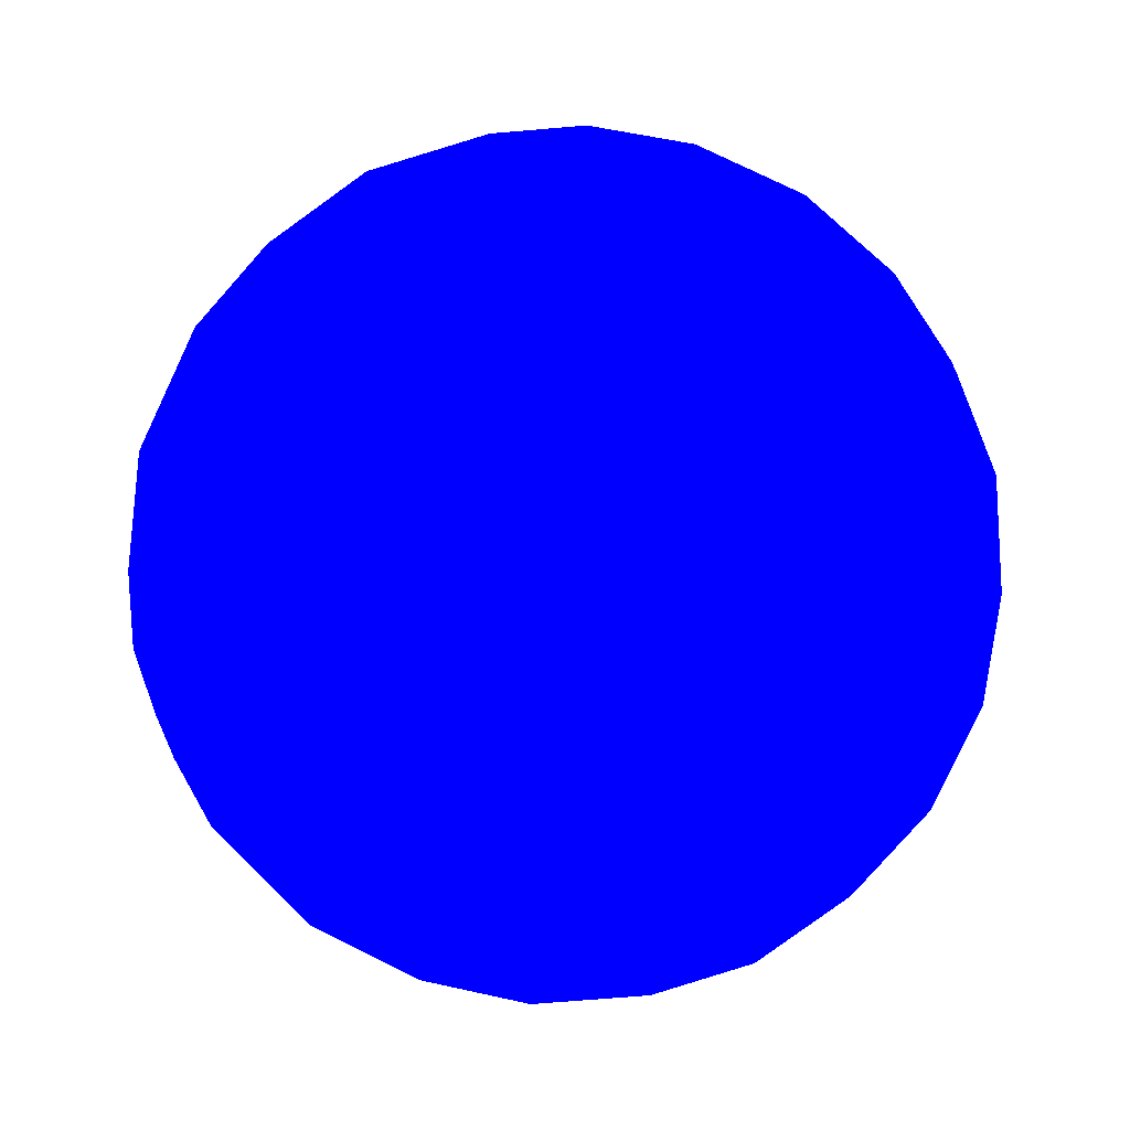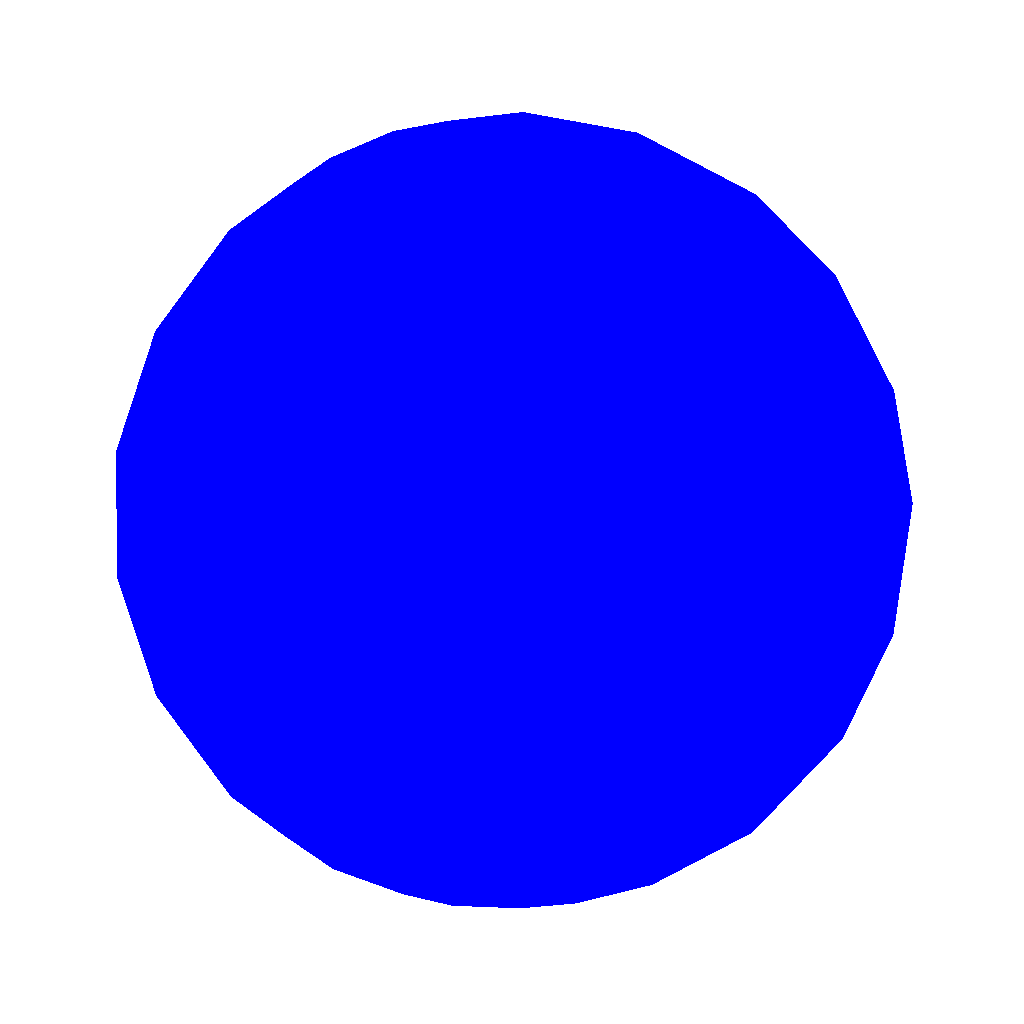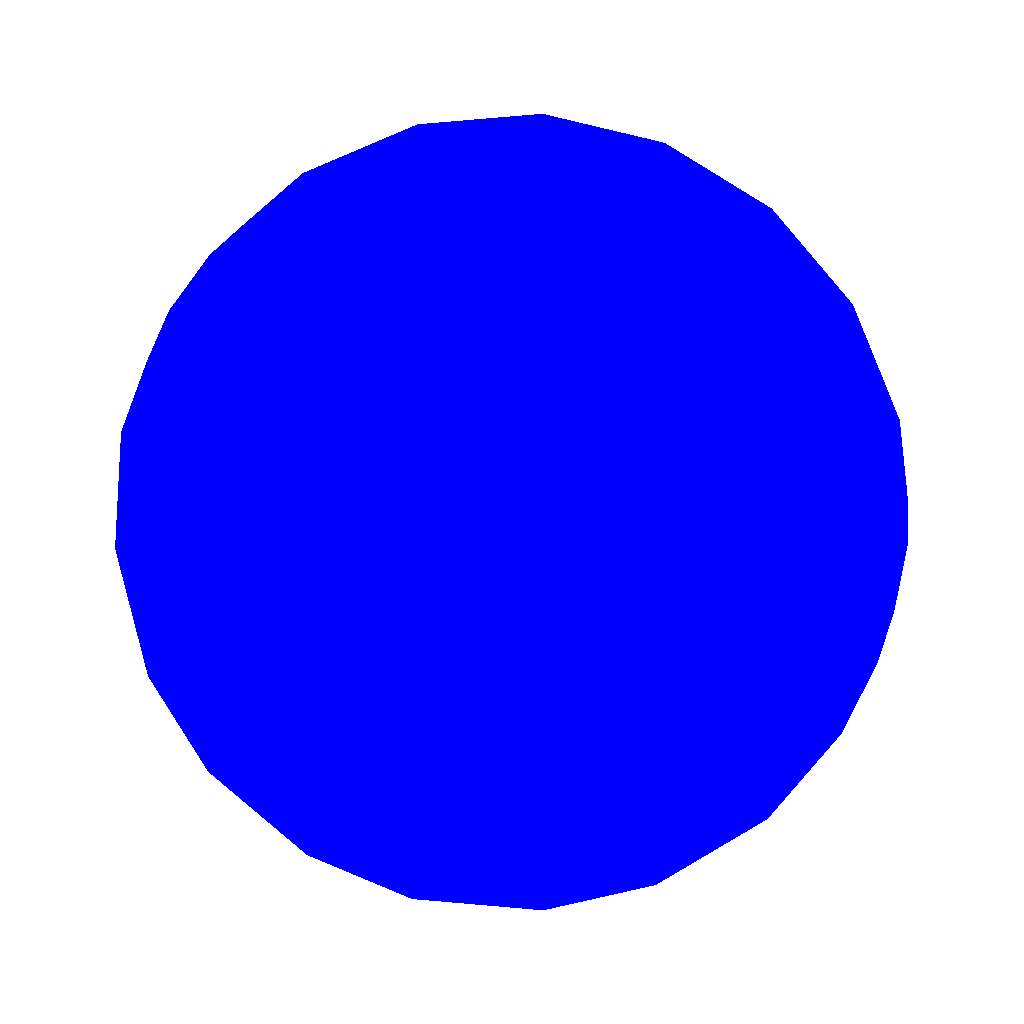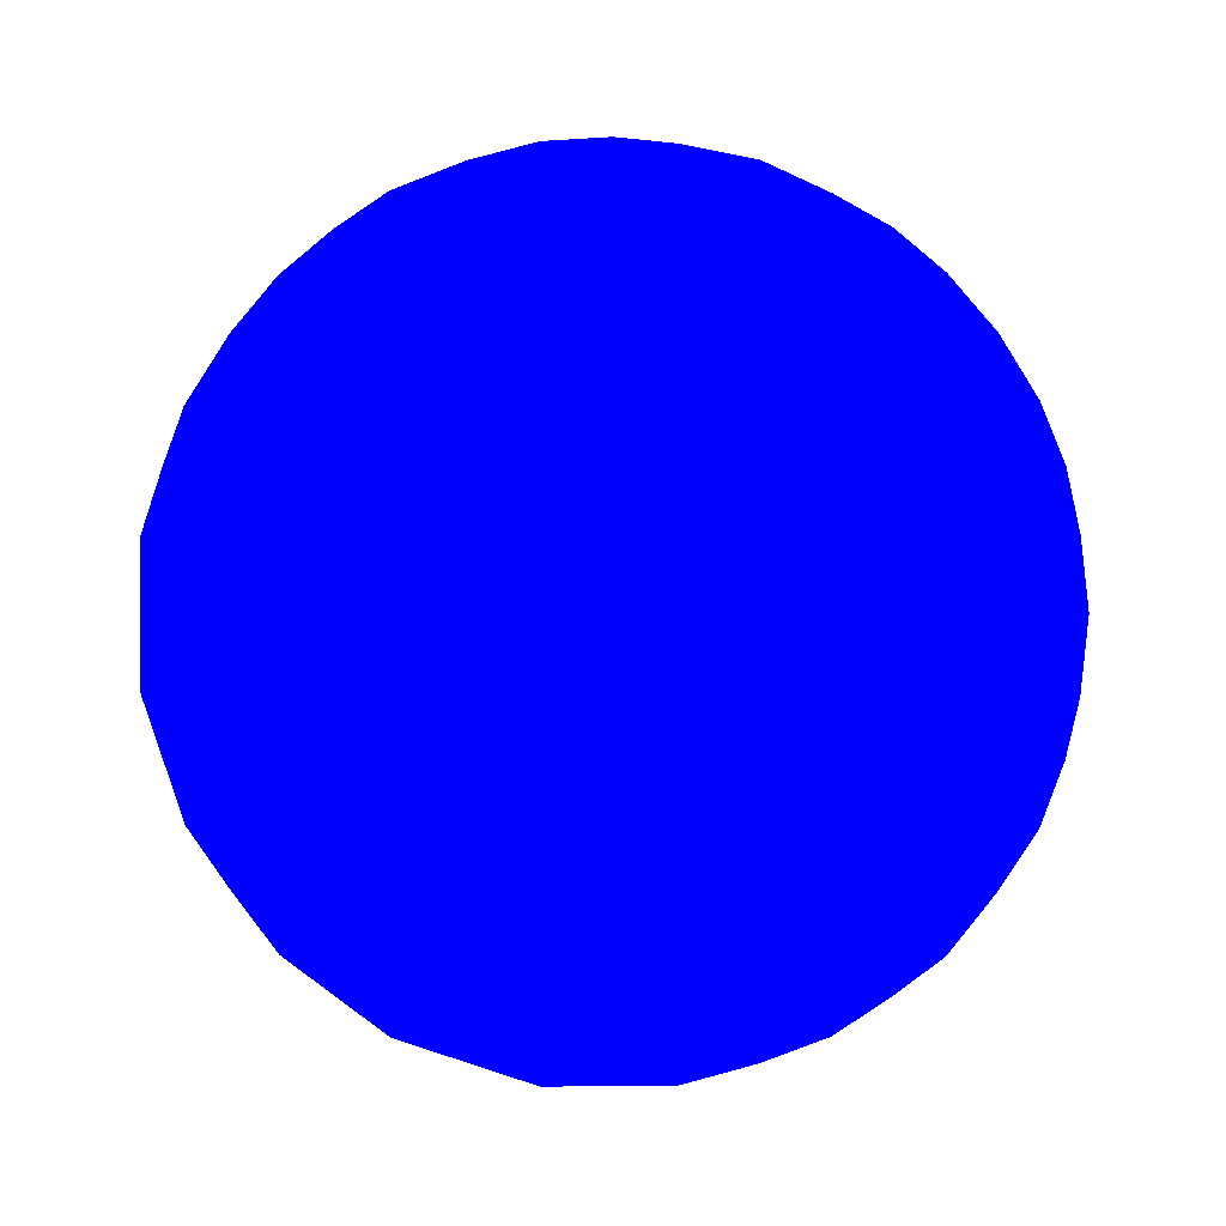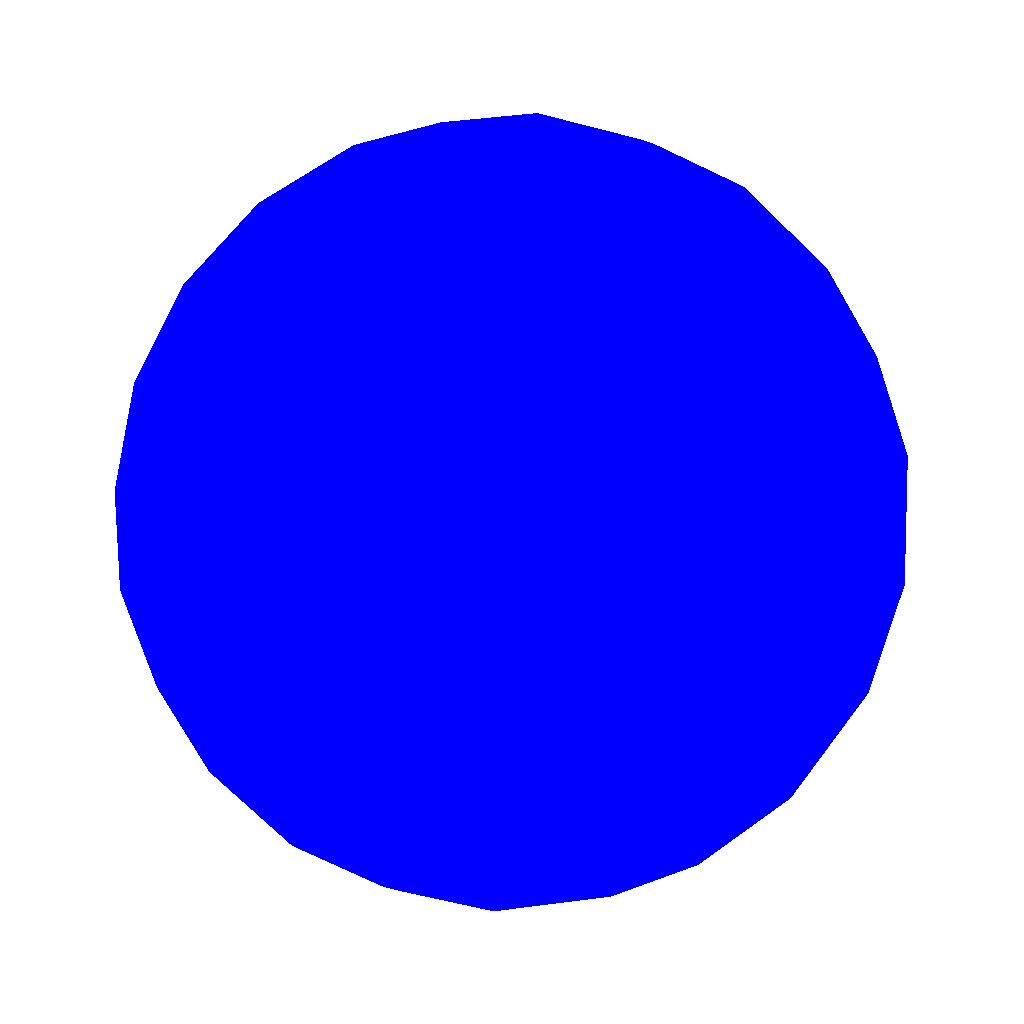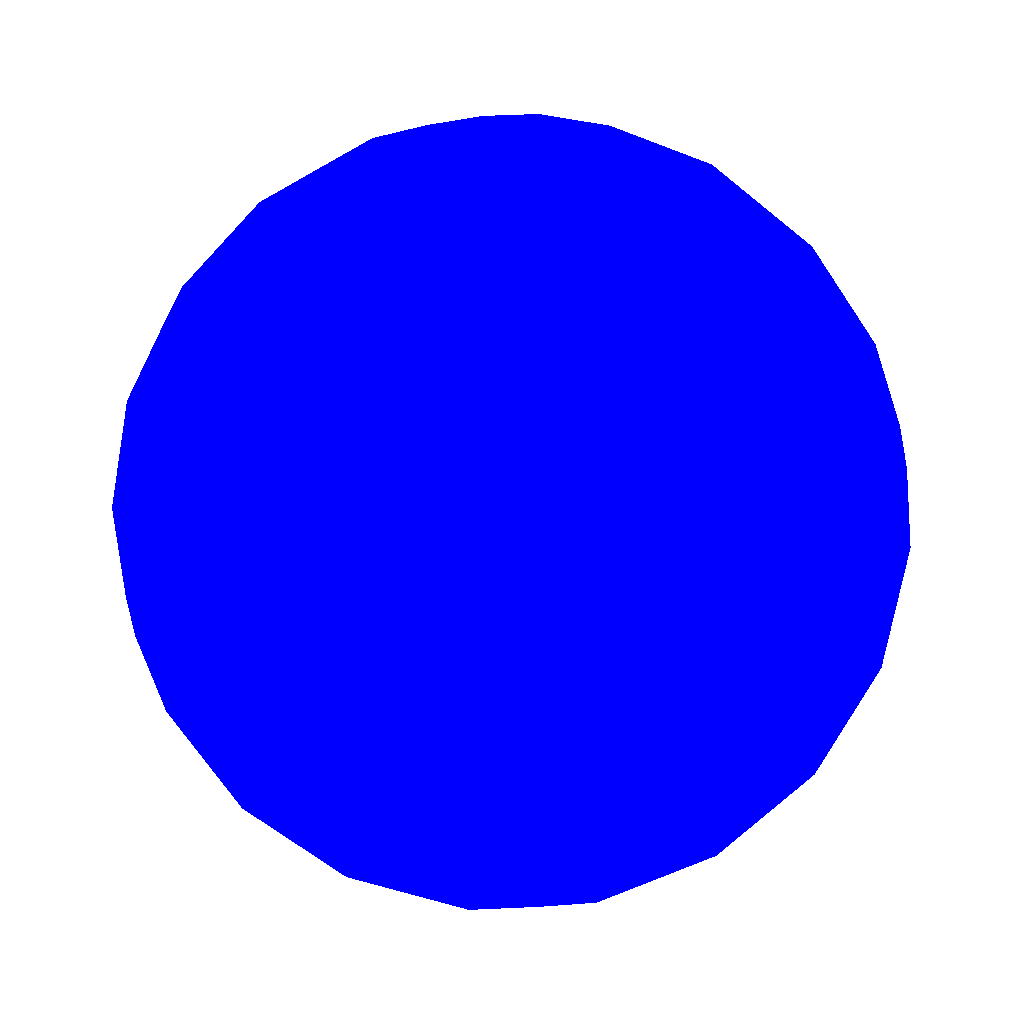
<metadata>
{"format":"obj","ext":"obj","renderer":"f3d","projection":"perspective","resolution":1024,"background":"white","views":[{"elev":69.0,"azim":109.9,"up":"+Z"},{"elev":57.7,"azim":-100.9,"up":"+Y"},{"elev":64.3,"azim":5.1,"up":"+Z"},{"elev":1.3,"azim":122.9,"up":"+Y"},{"elev":-44.3,"azim":117.3,"up":"+Z"},{"elev":45.9,"azim":97.1,"up":"+Y"}]}
</metadata>
<code>
v 0.1732 0.2149 -0.713 0 0 1
v 0.2994 0.2149 -0.713 0 0 1
v 0.1732 0.01079 -0.713 0 0 1
v 0.2994 0.01079 -0.713 0 0 1
v 0.2363 0.04978 -0.6109 0 0 1
v 0.2363 0.176 -0.6109 0 0 1
v 0.2363 0.04978 -0.8151 0 0 1
v 0.2363 0.176 -0.8151 0 0 1
v 0.3384 0.1129 -0.7761 0 0 1
v 0.3384 0.1129 -0.6499 0 0 1
v 0.1342 0.1129 -0.7761 0 0 1
v 0.1342 0.1129 -0.6499 0 0 1
v 0.2363 0.2329 -0.713 0 0 1
v 0.2363 -0.007133 -0.713 0 0 1
v 0.1992 0.01578 -0.653 0 0 1
v 0.2734 0.01578 -0.653 0 0 1
v 0.1992 0.2099 -0.653 0 0 1
v 0.2734 0.2099 -0.653 0 0 1
v 0.2363 0.1129 -0.593 0 0 1
v 0.1992 0.01578 -0.773 0 0 1
v 0.2734 0.01578 -0.773 0 0 1
v 0.1992 0.2099 -0.773 0 0 1
v 0.2734 0.2099 -0.773 0 0 1
v 0.2363 0.1129 -0.833 0 0 1
v 0.3334 0.1729 -0.7501 0 0 1
v 0.3334 0.05287 -0.7501 0 0 1
v 0.2963 0.07578 -0.8101 0 0 1
v 0.2963 0.1499 -0.8101 0 0 1
v 0.3334 0.1729 -0.6759 0 0 1
v 0.3334 0.05287 -0.6759 0 0 1
v 0.2963 0.07578 -0.6159 0 0 1
v 0.2963 0.1499 -0.6159 0 0 1
v 0.3563 0.1129 -0.713 0 0 1
v 0.1392 0.1729 -0.7501 0 0 1
v 0.1392 0.05287 -0.7501 0 0 1
v 0.1763 0.07578 -0.8101 0 0 1
v 0.1763 0.1499 -0.8101 0 0 1
v 0.1392 0.1729 -0.6759 0 0 1
v 0.1392 0.05287 -0.6759 0 0 1
v 0.1763 0.07578 -0.6159 0 0 1
v 0.1763 0.1499 -0.6159 0 0 1
v 0.1163 0.1129 -0.713 0 0 1
v 0.2035 0.2283 -0.713 0 0 1
v 0.2691 0.2283 -0.713 0 0 1
v 0.2035 -0.002566 -0.713 0 0 1
v 0.2691 -0.002566 -0.713 0 0 1
v 0.1842 0.009347 -0.6818 0 0 1
v 0.217 0.02961 -0.6287 0 0 1
v 0.2168 -0.00126 -0.6814 0 0 1
v 0.2884 0.009347 -0.6818 0 0 1
v 0.2556 0.02961 -0.6287 0 0 1
v 0.2558 -0.00126 -0.6814 0 0 1
v 0.2363 0.01079 -0.6499 0 0 1
v 0.1842 0.2164 -0.6818 0 0 1
v 0.217 0.1961 -0.6287 0 0 1
v 0.2168 0.227 -0.6814 0 0 1
v 0.2884 0.2164 -0.6818 0 0 1
v 0.2556 0.1961 -0.6287 0 0 1
v 0.2558 0.227 -0.6814 0 0 1
v 0.2363 0.2149 -0.6499 0 0 1
v 0.2363 0.08007 -0.5975 0 0 1
v 0.2363 0.1457 -0.5975 0 0 1
v 0.1842 0.009347 -0.7442 0 0 1
v 0.217 0.02961 -0.7972 0 0 1
v 0.2168 -0.00126 -0.7445 0 0 1
v 0.2884 0.009347 -0.7442 0 0 1
v 0.2556 0.02961 -0.7972 0 0 1
v 0.2558 -0.00126 -0.7445 0 0 1
v 0.2363 0.01079 -0.7761 0 0 1
v 0.1842 0.2164 -0.7442 0 0 1
v 0.217 0.1961 -0.7972 0 0 1
v 0.2168 0.227 -0.7445 0 0 1
v 0.2884 0.2164 -0.7442 0 0 1
v 0.2556 0.1961 -0.7972 0 0 1
v 0.2558 0.227 -0.7445 0 0 1
v 0.2363 0.2149 -0.7761 0 0 1
v 0.2363 0.08007 -0.8284 0 0 1
v 0.2363 0.1457 -0.8284 0 0 1
v 0.3196 0.1971 -0.7322 0 0 1
v 0.3398 0.1441 -0.765 0 0 1
v 0.3068 0.1954 -0.764 0 0 1
v 0.3196 0.02862 -0.7322 0 0 1
v 0.3398 0.08168 -0.765 0 0 1
v 0.3068 0.03028 -0.764 0 0 1
v 0.2675 0.0608 -0.8165 0 0 1
v 0.3206 0.09359 -0.7962 0 0 1
v 0.2874 0.04233 -0.7956 0 0 1
v 0.2679 0.09337 -0.8271 0 0 1
v 0.3189 0.06183 -0.7835 0 0 1
v 0.2675 0.1649 -0.8165 0 0 1
v 0.3206 0.1321 -0.7962 0 0 1
v 0.2874 0.1834 -0.7956 0 0 1
v 0.2679 0.1324 -0.8271 0 0 1
v 0.3189 0.1639 -0.7835 0 0 1
v 0.2994 0.1129 -0.8151 0 0 1
v 0.3196 0.1971 -0.6937 0 0 1
v 0.3398 0.1441 -0.6609 0 0 1
v 0.3068 0.1954 -0.6619 0 0 1
v 0.3384 0.176 -0.713 0 0 1
v 0.3196 0.02862 -0.6937 0 0 1
v 0.3398 0.08168 -0.6609 0 0 1
v 0.3068 0.03028 -0.6619 0 0 1
v 0.3384 0.04978 -0.713 0 0 1
v 0.2675 0.0608 -0.6095 0 0 1
v 0.3206 0.09359 -0.6297 0 0 1
v 0.2874 0.04233 -0.6304 0 0 1
v 0.2679 0.09337 -0.5988 0 0 1
v 0.3189 0.06183 -0.6424 0 0 1
v 0.2675 0.1649 -0.6095 0 0 1
v 0.3206 0.1321 -0.6297 0 0 1
v 0.2874 0.1834 -0.6304 0 0 1
v 0.2679 0.1324 -0.5988 0 0 1
v 0.3189 0.1639 -0.6424 0 0 1
v 0.2994 0.1129 -0.6109 0 0 1
v 0.3517 0.1129 -0.7458 0 0 1
v 0.3517 0.1129 -0.6802 0 0 1
v 0.3504 0.1444 -0.7325 0 0 1
v 0.3504 0.08132 -0.7325 0 0 1
v 0.3504 0.1444 -0.6935 0 0 1
v 0.3504 0.08132 -0.6935 0 0 1
v 0.1531 0.1971 -0.7322 0 0 1
v 0.1328 0.1441 -0.765 0 0 1
v 0.1658 0.1954 -0.764 0 0 1
v 0.1531 0.02862 -0.7322 0 0 1
v 0.1328 0.08168 -0.765 0 0 1
v 0.1658 0.03028 -0.764 0 0 1
v 0.2051 0.0608 -0.8165 0 0 1
v 0.1521 0.09359 -0.7962 0 0 1
v 0.1853 0.04233 -0.7956 0 0 1
v 0.2048 0.09337 -0.8271 0 0 1
v 0.1537 0.06183 -0.7835 0 0 1
v 0.2051 0.1649 -0.8165 0 0 1
v 0.1521 0.1321 -0.7962 0 0 1
v 0.1853 0.1834 -0.7956 0 0 1
v 0.2048 0.1324 -0.8271 0 0 1
v 0.1537 0.1639 -0.7835 0 0 1
v 0.1732 0.1129 -0.8151 0 0 1
v 0.1531 0.1971 -0.6937 0 0 1
v 0.1328 0.1441 -0.6609 0 0 1
v 0.1658 0.1954 -0.6619 0 0 1
v 0.1342 0.176 -0.713 0 0 1
v 0.1531 0.02862 -0.6937 0 0 1
v 0.1328 0.08168 -0.6609 0 0 1
v 0.1658 0.03028 -0.6619 0 0 1
v 0.1342 0.04978 -0.713 0 0 1
v 0.2051 0.0608 -0.6095 0 0 1
v 0.1521 0.09359 -0.6297 0 0 1
v 0.1853 0.04233 -0.6304 0 0 1
v 0.2048 0.09337 -0.5988 0 0 1
v 0.1537 0.06183 -0.6424 0 0 1
v 0.2051 0.1649 -0.6095 0 0 1
v 0.1521 0.1321 -0.6297 0 0 1
v 0.1853 0.1834 -0.6304 0 0 1
v 0.2048 0.1324 -0.5988 0 0 1
v 0.1537 0.1639 -0.6424 0 0 1
v 0.1732 0.1129 -0.6109 0 0 1
v 0.1209 0.1129 -0.7458 0 0 1
v 0.1209 0.1129 -0.6802 0 0 1
v 0.1222 0.1444 -0.7325 0 0 1
v 0.1222 0.08132 -0.7325 0 0 1
v 0.1222 0.1444 -0.6935 0 0 1
v 0.1222 0.08132 -0.6935 0 0 1
f 1 138 54
f 138 38 140
f 54 140 17
f 138 140 54
f 38 139 155
f 139 12 152
f 155 152 41
f 139 152 155
f 17 153 55
f 153 41 151
f 55 151 6
f 153 151 55
f 38 155 140
f 155 41 153
f 140 153 17
f 155 153 140
f 1 54 43
f 54 17 56
f 43 56 13
f 54 56 43
f 17 55 60
f 55 6 58
f 60 58 18
f 55 58 60
f 13 59 44
f 59 18 57
f 44 57 2
f 59 57 44
f 17 60 56
f 60 18 59
f 56 59 13
f 60 59 56
f 1 43 70
f 43 13 72
f 70 72 22
f 43 72 70
f 13 44 75
f 44 2 73
f 75 73 23
f 44 73 75
f 22 76 71
f 76 23 74
f 71 74 8
f 76 74 71
f 13 75 72
f 75 23 76
f 72 76 22
f 75 76 72
f 1 70 121
f 70 22 123
f 121 123 34
f 70 123 121
f 22 71 134
f 71 8 132
f 134 132 37
f 71 132 134
f 34 136 122
f 136 37 133
f 122 133 11
f 136 133 122
f 22 134 123
f 134 37 136
f 123 136 34
f 134 136 123
f 1 121 138
f 121 34 141
f 138 141 38
f 121 141 138
f 34 122 159
f 122 11 157
f 159 157 42
f 122 157 159
f 38 161 139
f 161 42 158
f 139 158 12
f 161 158 139
f 34 159 141
f 159 42 161
f 141 161 38
f 159 161 141
f 2 57 96
f 57 18 98
f 96 98 29
f 57 98 96
f 18 58 111
f 58 6 109
f 111 109 32
f 58 109 111
f 29 113 97
f 113 32 110
f 97 110 10
f 113 110 97
f 18 111 98
f 111 32 113
f 98 113 29
f 111 113 98
f 6 151 62
f 151 41 154
f 62 154 19
f 151 154 62
f 41 152 156
f 152 12 147
f 156 147 40
f 152 147 156
f 19 149 61
f 149 40 146
f 61 146 5
f 149 146 61
f 41 156 154
f 156 40 149
f 154 149 19
f 156 149 154
f 12 158 143
f 158 42 162
f 143 162 39
f 158 162 143
f 42 157 160
f 157 11 125
f 160 125 35
f 157 125 160
f 39 145 142
f 145 35 124
f 142 124 3
f 145 124 142
f 42 160 162
f 160 35 145
f 162 145 39
f 160 145 162
f 11 133 128
f 133 37 137
f 128 137 36
f 133 137 128
f 37 132 135
f 132 8 78
f 135 78 24
f 132 78 135
f 36 130 127
f 130 24 77
f 127 77 7
f 130 77 127
f 37 135 137
f 135 24 130
f 137 130 36
f 135 130 137
f 8 74 90
f 74 23 92
f 90 92 28
f 74 92 90
f 23 73 81
f 73 2 79
f 81 79 25
f 73 79 81
f 28 94 91
f 94 25 80
f 91 80 9
f 94 80 91
f 23 81 92
f 81 25 94
f 92 94 28
f 81 94 92
f 4 100 50
f 100 30 102
f 50 102 16
f 100 102 50
f 30 101 108
f 101 10 105
f 108 105 31
f 101 105 108
f 16 106 51
f 106 31 104
f 51 104 5
f 106 104 51
f 30 108 102
f 108 31 106
f 102 106 16
f 108 106 102
f 4 50 46
f 50 16 52
f 46 52 14
f 50 52 46
f 16 51 53
f 51 5 48
f 53 48 15
f 51 48 53
f 14 49 45
f 49 15 47
f 45 47 3
f 49 47 45
f 16 53 52
f 53 15 49
f 52 49 14
f 53 49 52
f 4 46 66
f 46 14 68
f 66 68 21
f 46 68 66
f 14 45 65
f 45 3 63
f 65 63 20
f 45 63 65
f 21 69 67
f 69 20 64
f 67 64 7
f 69 64 67
f 14 65 68
f 65 20 69
f 68 69 21
f 65 69 68
f 4 66 82
f 66 21 84
f 82 84 26
f 66 84 82
f 21 67 87
f 67 7 85
f 87 85 27
f 67 85 87
f 26 89 83
f 89 27 86
f 83 86 9
f 89 86 83
f 21 87 84
f 87 27 89
f 84 89 26
f 87 89 84
f 4 82 100
f 82 26 103
f 100 103 30
f 82 103 100
f 26 83 118
f 83 9 115
f 118 115 33
f 83 115 118
f 30 120 101
f 120 33 116
f 101 116 10
f 120 116 101
f 26 118 103
f 118 33 120
f 103 120 30
f 118 120 103
f 5 104 61
f 104 31 107
f 61 107 19
f 104 107 61
f 31 105 114
f 105 10 110
f 114 110 32
f 105 110 114
f 19 112 62
f 112 32 109
f 62 109 6
f 112 109 62
f 31 114 107
f 114 32 112
f 107 112 19
f 114 112 107
f 3 47 142
f 47 15 144
f 142 144 39
f 47 144 142
f 15 48 148
f 48 5 146
f 148 146 40
f 48 146 148
f 39 150 143
f 150 40 147
f 143 147 12
f 150 147 143
f 15 148 144
f 148 40 150
f 144 150 39
f 148 150 144
f 7 64 127
f 64 20 129
f 127 129 36
f 64 129 127
f 20 63 126
f 63 3 124
f 126 124 35
f 63 124 126
f 36 131 128
f 131 35 125
f 128 125 11
f 131 125 128
f 20 126 129
f 126 35 131
f 129 131 36
f 126 131 129
f 9 86 91
f 86 27 95
f 91 95 28
f 86 95 91
f 27 85 88
f 85 7 77
f 88 77 24
f 85 77 88
f 28 93 90
f 93 24 78
f 90 78 8
f 93 78 90
f 27 88 95
f 88 24 93
f 95 93 28
f 88 93 95
f 10 116 97
f 116 33 119
f 97 119 29
f 116 119 97
f 33 115 117
f 115 9 80
f 117 80 25
f 115 80 117
f 29 99 96
f 99 25 79
f 96 79 2
f 99 79 96
f 33 117 119
f 117 25 99
f 119 99 29
f 117 99 119

</code>
